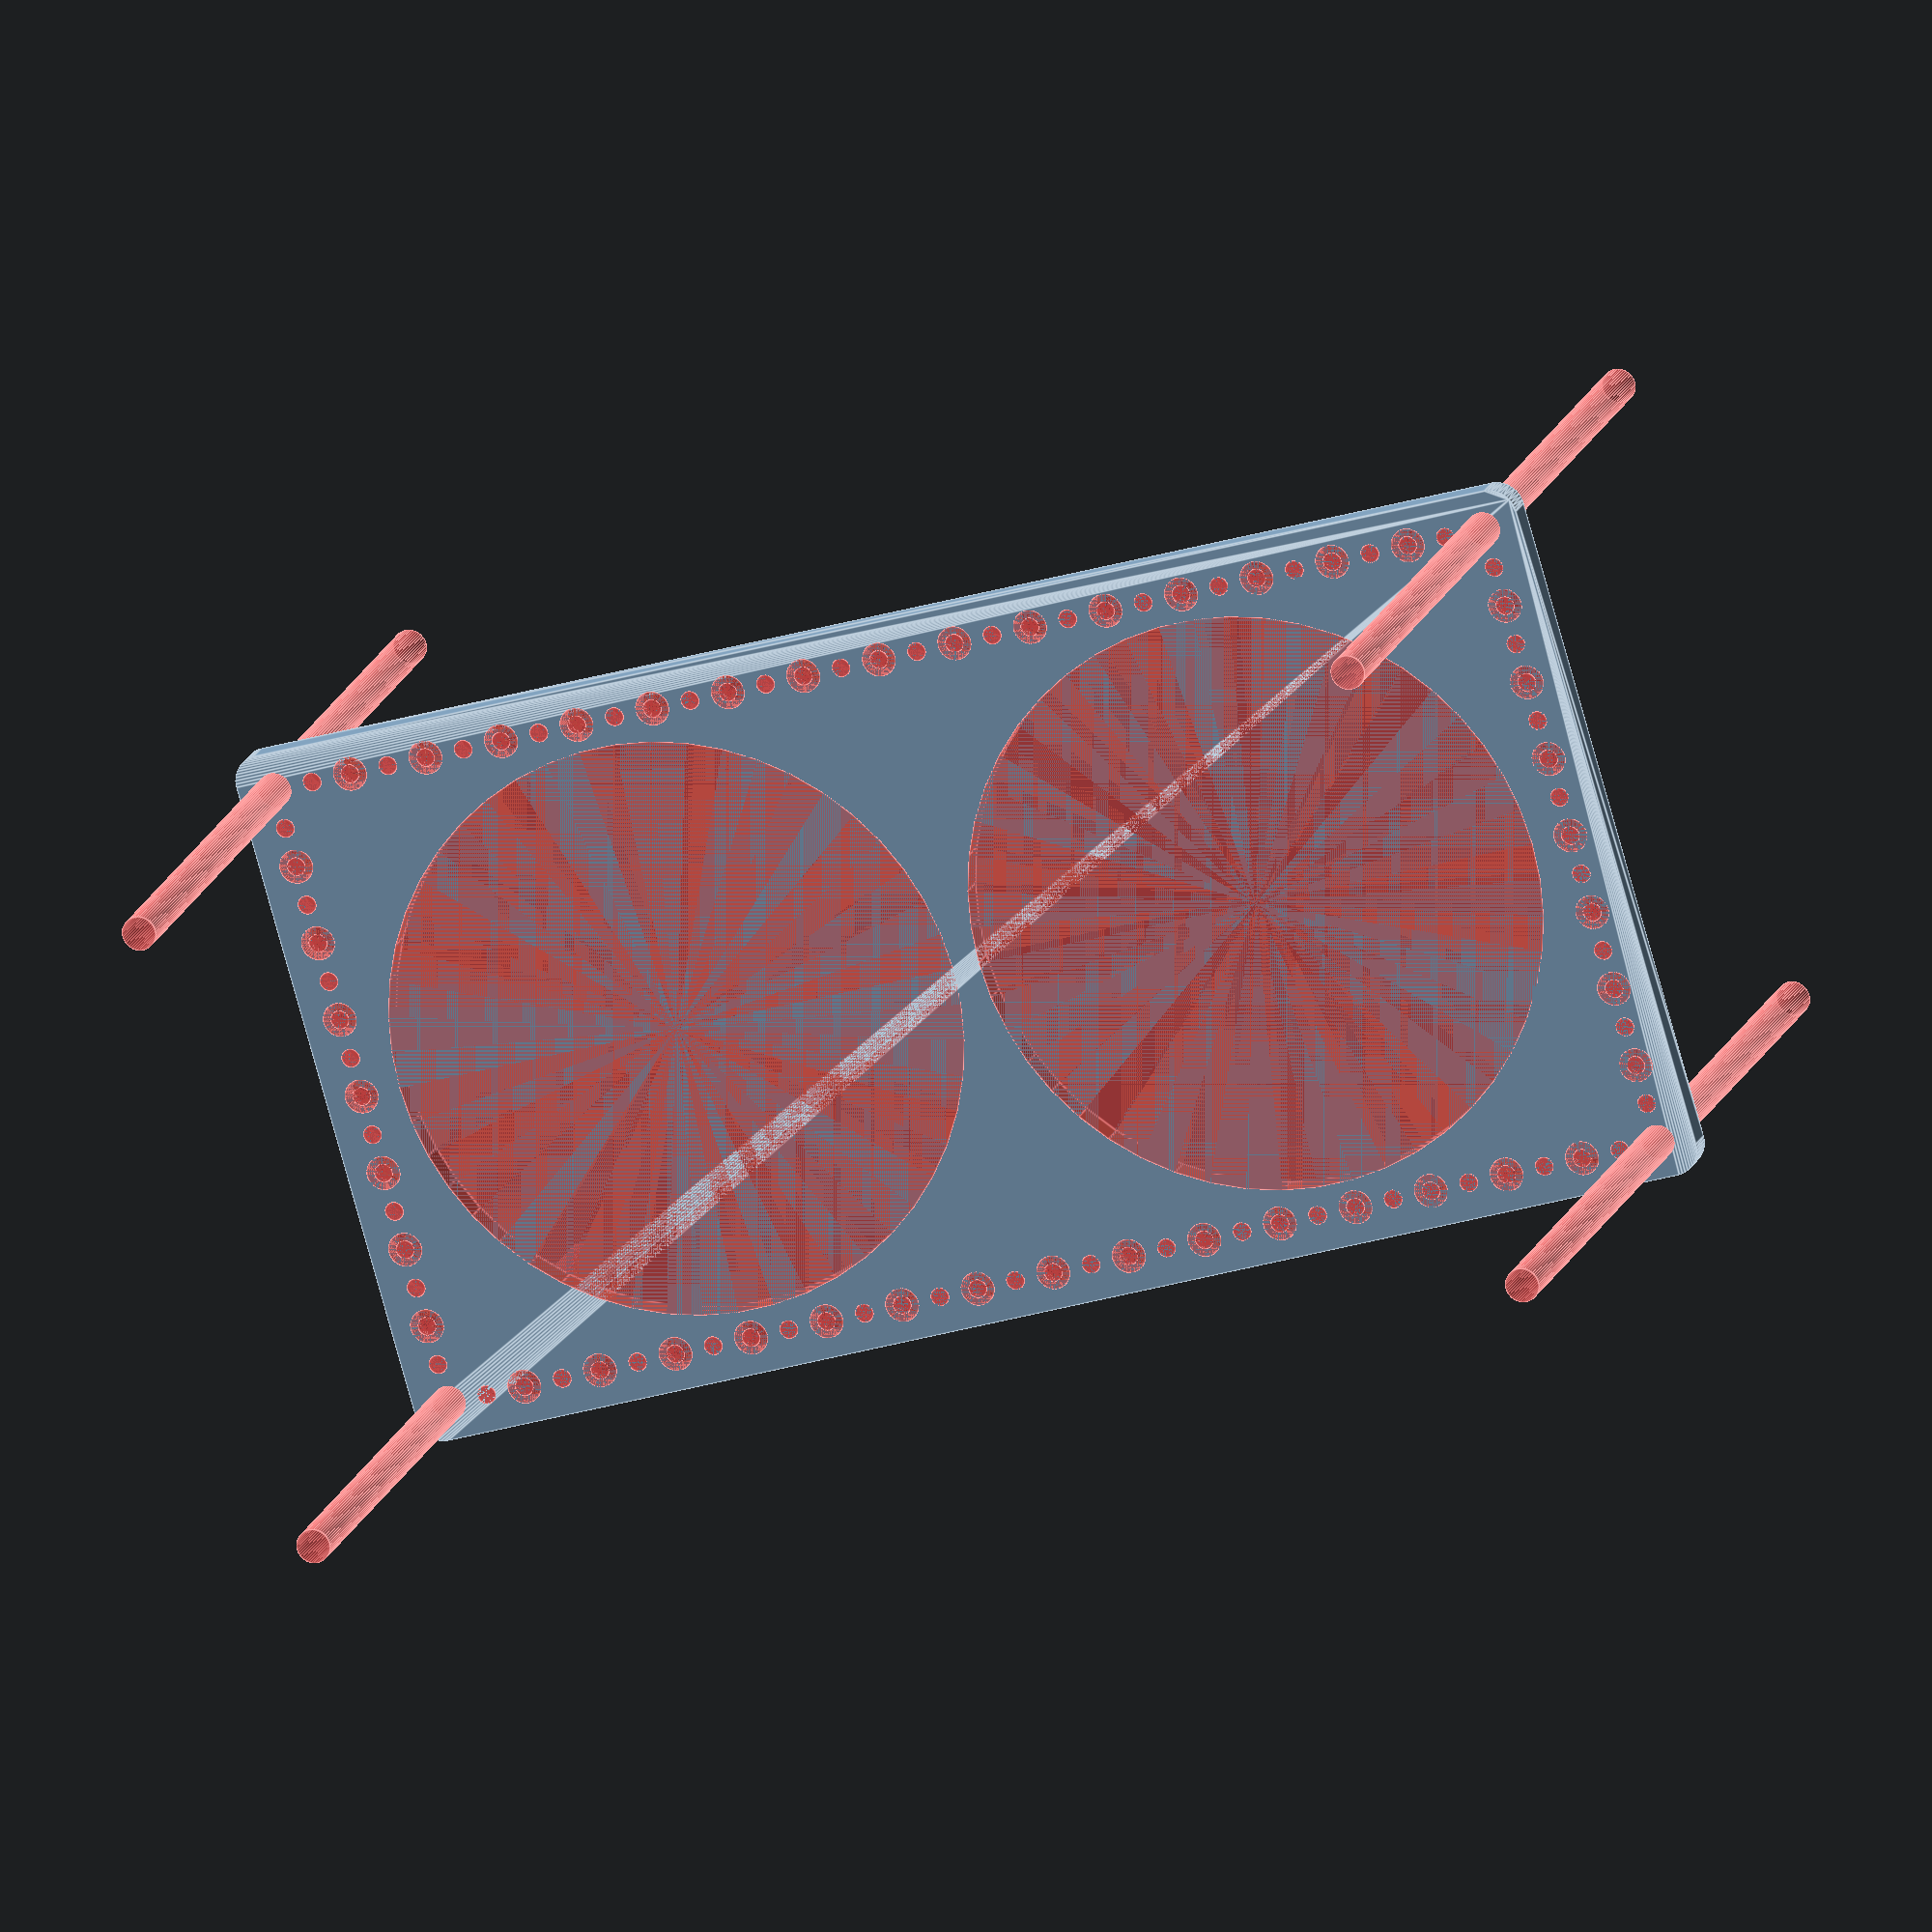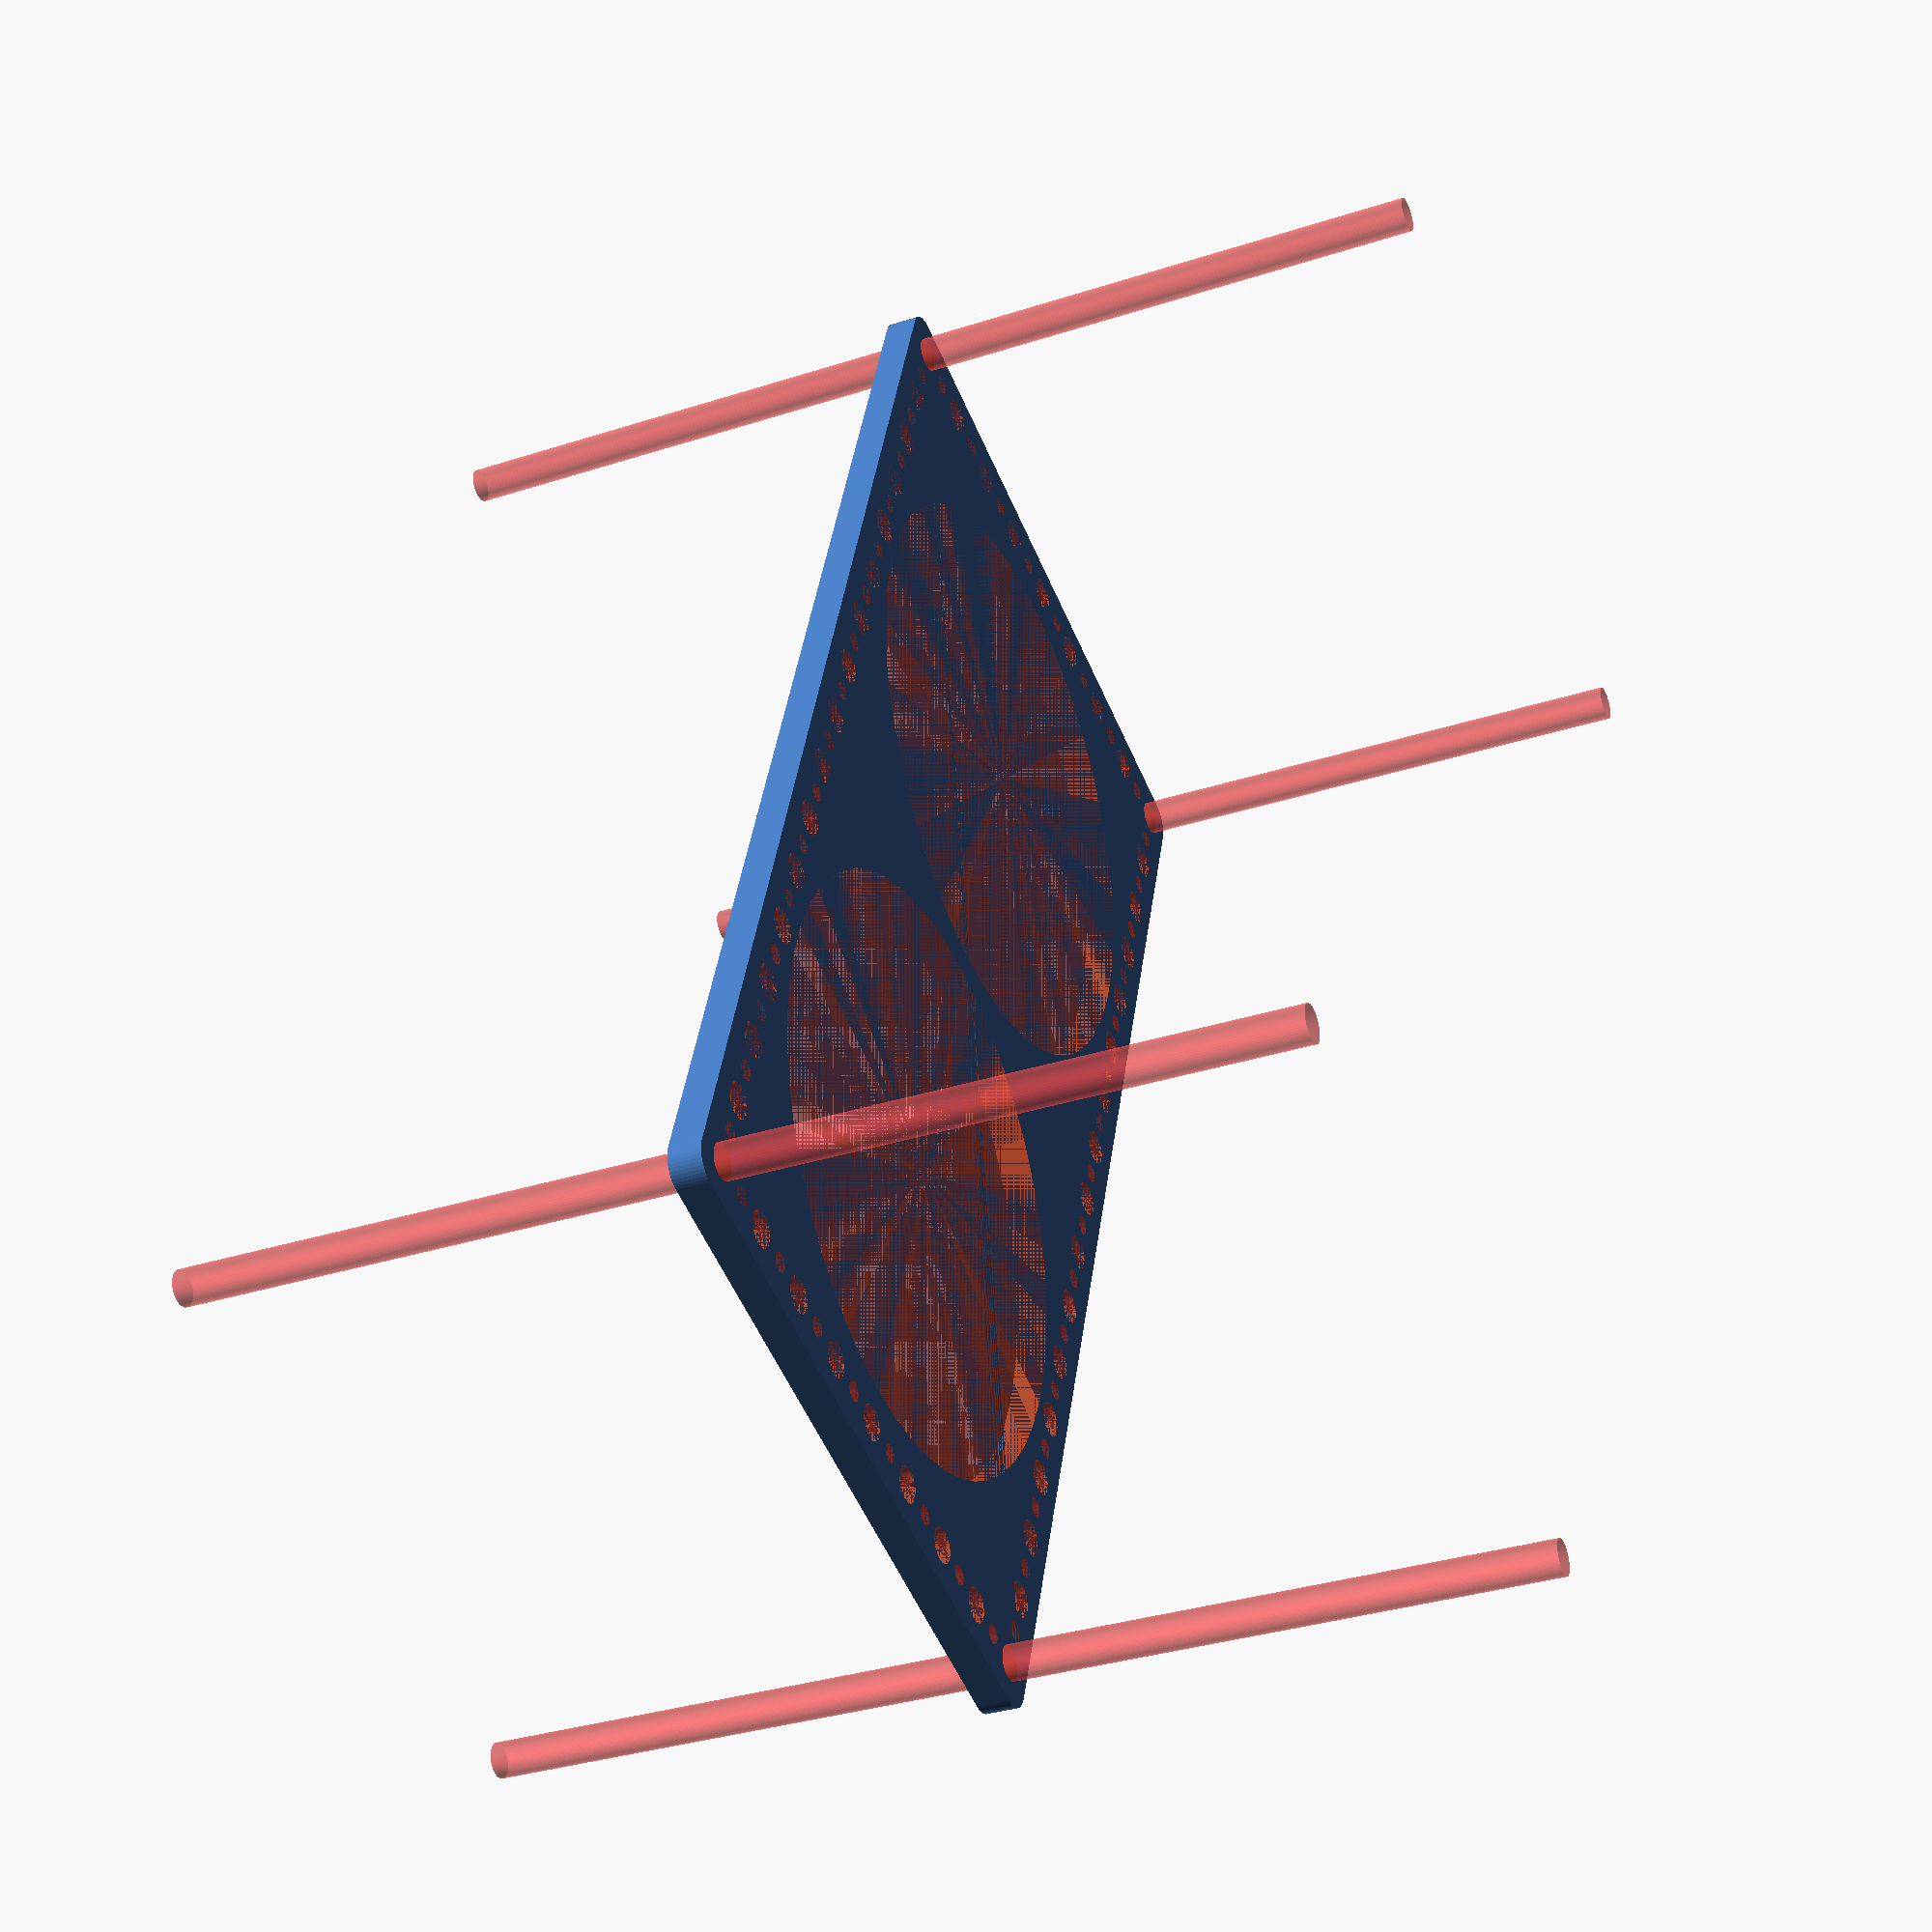
<openscad>
$fn = 50;


difference() {
	union() {
		hull() {
			translate(v = [-122.0000000000, 62.0000000000, 0]) {
				cylinder(h = 6, r = 5);
			}
			translate(v = [122.0000000000, 62.0000000000, 0]) {
				cylinder(h = 6, r = 5);
			}
			translate(v = [-122.0000000000, -62.0000000000, 0]) {
				cylinder(h = 6, r = 5);
			}
			translate(v = [122.0000000000, -62.0000000000, 0]) {
				cylinder(h = 6, r = 5);
			}
		}
	}
	union() {
		#translate(v = [-120.0000000000, -60.0000000000, 0]) {
			cylinder(h = 6, r = 3.2500000000);
		}
		#translate(v = [-120.0000000000, -45.0000000000, 0]) {
			cylinder(h = 6, r = 3.2500000000);
		}
		#translate(v = [-120.0000000000, -30.0000000000, 0]) {
			cylinder(h = 6, r = 3.2500000000);
		}
		#translate(v = [-120.0000000000, -15.0000000000, 0]) {
			cylinder(h = 6, r = 3.2500000000);
		}
		#translate(v = [-120.0000000000, 0.0000000000, 0]) {
			cylinder(h = 6, r = 3.2500000000);
		}
		#translate(v = [-120.0000000000, 15.0000000000, 0]) {
			cylinder(h = 6, r = 3.2500000000);
		}
		#translate(v = [-120.0000000000, 30.0000000000, 0]) {
			cylinder(h = 6, r = 3.2500000000);
		}
		#translate(v = [-120.0000000000, 45.0000000000, 0]) {
			cylinder(h = 6, r = 3.2500000000);
		}
		#translate(v = [-120.0000000000, 60.0000000000, 0]) {
			cylinder(h = 6, r = 3.2500000000);
		}
		#translate(v = [120.0000000000, -60.0000000000, 0]) {
			cylinder(h = 6, r = 3.2500000000);
		}
		#translate(v = [120.0000000000, -45.0000000000, 0]) {
			cylinder(h = 6, r = 3.2500000000);
		}
		#translate(v = [120.0000000000, -30.0000000000, 0]) {
			cylinder(h = 6, r = 3.2500000000);
		}
		#translate(v = [120.0000000000, -15.0000000000, 0]) {
			cylinder(h = 6, r = 3.2500000000);
		}
		#translate(v = [120.0000000000, 0.0000000000, 0]) {
			cylinder(h = 6, r = 3.2500000000);
		}
		#translate(v = [120.0000000000, 15.0000000000, 0]) {
			cylinder(h = 6, r = 3.2500000000);
		}
		#translate(v = [120.0000000000, 30.0000000000, 0]) {
			cylinder(h = 6, r = 3.2500000000);
		}
		#translate(v = [120.0000000000, 45.0000000000, 0]) {
			cylinder(h = 6, r = 3.2500000000);
		}
		#translate(v = [120.0000000000, 60.0000000000, 0]) {
			cylinder(h = 6, r = 3.2500000000);
		}
		#translate(v = [-120.0000000000, 60.0000000000, 0]) {
			cylinder(h = 6, r = 3.2500000000);
		}
		#translate(v = [-105.0000000000, 60.0000000000, 0]) {
			cylinder(h = 6, r = 3.2500000000);
		}
		#translate(v = [-90.0000000000, 60.0000000000, 0]) {
			cylinder(h = 6, r = 3.2500000000);
		}
		#translate(v = [-75.0000000000, 60.0000000000, 0]) {
			cylinder(h = 6, r = 3.2500000000);
		}
		#translate(v = [-60.0000000000, 60.0000000000, 0]) {
			cylinder(h = 6, r = 3.2500000000);
		}
		#translate(v = [-45.0000000000, 60.0000000000, 0]) {
			cylinder(h = 6, r = 3.2500000000);
		}
		#translate(v = [-30.0000000000, 60.0000000000, 0]) {
			cylinder(h = 6, r = 3.2500000000);
		}
		#translate(v = [-15.0000000000, 60.0000000000, 0]) {
			cylinder(h = 6, r = 3.2500000000);
		}
		#translate(v = [0.0000000000, 60.0000000000, 0]) {
			cylinder(h = 6, r = 3.2500000000);
		}
		#translate(v = [15.0000000000, 60.0000000000, 0]) {
			cylinder(h = 6, r = 3.2500000000);
		}
		#translate(v = [30.0000000000, 60.0000000000, 0]) {
			cylinder(h = 6, r = 3.2500000000);
		}
		#translate(v = [45.0000000000, 60.0000000000, 0]) {
			cylinder(h = 6, r = 3.2500000000);
		}
		#translate(v = [60.0000000000, 60.0000000000, 0]) {
			cylinder(h = 6, r = 3.2500000000);
		}
		#translate(v = [75.0000000000, 60.0000000000, 0]) {
			cylinder(h = 6, r = 3.2500000000);
		}
		#translate(v = [90.0000000000, 60.0000000000, 0]) {
			cylinder(h = 6, r = 3.2500000000);
		}
		#translate(v = [105.0000000000, 60.0000000000, 0]) {
			cylinder(h = 6, r = 3.2500000000);
		}
		#translate(v = [120.0000000000, 60.0000000000, 0]) {
			cylinder(h = 6, r = 3.2500000000);
		}
		#translate(v = [-120.0000000000, -60.0000000000, 0]) {
			cylinder(h = 6, r = 3.2500000000);
		}
		#translate(v = [-105.0000000000, -60.0000000000, 0]) {
			cylinder(h = 6, r = 3.2500000000);
		}
		#translate(v = [-90.0000000000, -60.0000000000, 0]) {
			cylinder(h = 6, r = 3.2500000000);
		}
		#translate(v = [-75.0000000000, -60.0000000000, 0]) {
			cylinder(h = 6, r = 3.2500000000);
		}
		#translate(v = [-60.0000000000, -60.0000000000, 0]) {
			cylinder(h = 6, r = 3.2500000000);
		}
		#translate(v = [-45.0000000000, -60.0000000000, 0]) {
			cylinder(h = 6, r = 3.2500000000);
		}
		#translate(v = [-30.0000000000, -60.0000000000, 0]) {
			cylinder(h = 6, r = 3.2500000000);
		}
		#translate(v = [-15.0000000000, -60.0000000000, 0]) {
			cylinder(h = 6, r = 3.2500000000);
		}
		#translate(v = [0.0000000000, -60.0000000000, 0]) {
			cylinder(h = 6, r = 3.2500000000);
		}
		#translate(v = [15.0000000000, -60.0000000000, 0]) {
			cylinder(h = 6, r = 3.2500000000);
		}
		#translate(v = [30.0000000000, -60.0000000000, 0]) {
			cylinder(h = 6, r = 3.2500000000);
		}
		#translate(v = [45.0000000000, -60.0000000000, 0]) {
			cylinder(h = 6, r = 3.2500000000);
		}
		#translate(v = [60.0000000000, -60.0000000000, 0]) {
			cylinder(h = 6, r = 3.2500000000);
		}
		#translate(v = [75.0000000000, -60.0000000000, 0]) {
			cylinder(h = 6, r = 3.2500000000);
		}
		#translate(v = [90.0000000000, -60.0000000000, 0]) {
			cylinder(h = 6, r = 3.2500000000);
		}
		#translate(v = [105.0000000000, -60.0000000000, 0]) {
			cylinder(h = 6, r = 3.2500000000);
		}
		#translate(v = [120.0000000000, -60.0000000000, 0]) {
			cylinder(h = 6, r = 3.2500000000);
		}
		#translate(v = [-120.0000000000, -60.0000000000, -100.0000000000]) {
			cylinder(h = 200, r = 3.2500000000);
		}
		#translate(v = [-120.0000000000, 60.0000000000, -100.0000000000]) {
			cylinder(h = 200, r = 3.2500000000);
		}
		#translate(v = [120.0000000000, -60.0000000000, -100.0000000000]) {
			cylinder(h = 200, r = 3.2500000000);
		}
		#translate(v = [120.0000000000, 60.0000000000, -100.0000000000]) {
			cylinder(h = 200, r = 3.2500000000);
		}
		#translate(v = [-120.0000000000, -60.0000000000, 0]) {
			cylinder(h = 6, r = 1.8000000000);
		}
		#translate(v = [-120.0000000000, -52.5000000000, 0]) {
			cylinder(h = 6, r = 1.8000000000);
		}
		#translate(v = [-120.0000000000, -45.0000000000, 0]) {
			cylinder(h = 6, r = 1.8000000000);
		}
		#translate(v = [-120.0000000000, -37.5000000000, 0]) {
			cylinder(h = 6, r = 1.8000000000);
		}
		#translate(v = [-120.0000000000, -30.0000000000, 0]) {
			cylinder(h = 6, r = 1.8000000000);
		}
		#translate(v = [-120.0000000000, -22.5000000000, 0]) {
			cylinder(h = 6, r = 1.8000000000);
		}
		#translate(v = [-120.0000000000, -15.0000000000, 0]) {
			cylinder(h = 6, r = 1.8000000000);
		}
		#translate(v = [-120.0000000000, -7.5000000000, 0]) {
			cylinder(h = 6, r = 1.8000000000);
		}
		#translate(v = [-120.0000000000, 0.0000000000, 0]) {
			cylinder(h = 6, r = 1.8000000000);
		}
		#translate(v = [-120.0000000000, 7.5000000000, 0]) {
			cylinder(h = 6, r = 1.8000000000);
		}
		#translate(v = [-120.0000000000, 15.0000000000, 0]) {
			cylinder(h = 6, r = 1.8000000000);
		}
		#translate(v = [-120.0000000000, 22.5000000000, 0]) {
			cylinder(h = 6, r = 1.8000000000);
		}
		#translate(v = [-120.0000000000, 30.0000000000, 0]) {
			cylinder(h = 6, r = 1.8000000000);
		}
		#translate(v = [-120.0000000000, 37.5000000000, 0]) {
			cylinder(h = 6, r = 1.8000000000);
		}
		#translate(v = [-120.0000000000, 45.0000000000, 0]) {
			cylinder(h = 6, r = 1.8000000000);
		}
		#translate(v = [-120.0000000000, 52.5000000000, 0]) {
			cylinder(h = 6, r = 1.8000000000);
		}
		#translate(v = [-120.0000000000, 60.0000000000, 0]) {
			cylinder(h = 6, r = 1.8000000000);
		}
		#translate(v = [120.0000000000, -60.0000000000, 0]) {
			cylinder(h = 6, r = 1.8000000000);
		}
		#translate(v = [120.0000000000, -52.5000000000, 0]) {
			cylinder(h = 6, r = 1.8000000000);
		}
		#translate(v = [120.0000000000, -45.0000000000, 0]) {
			cylinder(h = 6, r = 1.8000000000);
		}
		#translate(v = [120.0000000000, -37.5000000000, 0]) {
			cylinder(h = 6, r = 1.8000000000);
		}
		#translate(v = [120.0000000000, -30.0000000000, 0]) {
			cylinder(h = 6, r = 1.8000000000);
		}
		#translate(v = [120.0000000000, -22.5000000000, 0]) {
			cylinder(h = 6, r = 1.8000000000);
		}
		#translate(v = [120.0000000000, -15.0000000000, 0]) {
			cylinder(h = 6, r = 1.8000000000);
		}
		#translate(v = [120.0000000000, -7.5000000000, 0]) {
			cylinder(h = 6, r = 1.8000000000);
		}
		#translate(v = [120.0000000000, 0.0000000000, 0]) {
			cylinder(h = 6, r = 1.8000000000);
		}
		#translate(v = [120.0000000000, 7.5000000000, 0]) {
			cylinder(h = 6, r = 1.8000000000);
		}
		#translate(v = [120.0000000000, 15.0000000000, 0]) {
			cylinder(h = 6, r = 1.8000000000);
		}
		#translate(v = [120.0000000000, 22.5000000000, 0]) {
			cylinder(h = 6, r = 1.8000000000);
		}
		#translate(v = [120.0000000000, 30.0000000000, 0]) {
			cylinder(h = 6, r = 1.8000000000);
		}
		#translate(v = [120.0000000000, 37.5000000000, 0]) {
			cylinder(h = 6, r = 1.8000000000);
		}
		#translate(v = [120.0000000000, 45.0000000000, 0]) {
			cylinder(h = 6, r = 1.8000000000);
		}
		#translate(v = [120.0000000000, 52.5000000000, 0]) {
			cylinder(h = 6, r = 1.8000000000);
		}
		#translate(v = [120.0000000000, 60.0000000000, 0]) {
			cylinder(h = 6, r = 1.8000000000);
		}
		#translate(v = [-120.0000000000, 60.0000000000, 0]) {
			cylinder(h = 6, r = 1.8000000000);
		}
		#translate(v = [-112.5000000000, 60.0000000000, 0]) {
			cylinder(h = 6, r = 1.8000000000);
		}
		#translate(v = [-105.0000000000, 60.0000000000, 0]) {
			cylinder(h = 6, r = 1.8000000000);
		}
		#translate(v = [-97.5000000000, 60.0000000000, 0]) {
			cylinder(h = 6, r = 1.8000000000);
		}
		#translate(v = [-90.0000000000, 60.0000000000, 0]) {
			cylinder(h = 6, r = 1.8000000000);
		}
		#translate(v = [-82.5000000000, 60.0000000000, 0]) {
			cylinder(h = 6, r = 1.8000000000);
		}
		#translate(v = [-75.0000000000, 60.0000000000, 0]) {
			cylinder(h = 6, r = 1.8000000000);
		}
		#translate(v = [-67.5000000000, 60.0000000000, 0]) {
			cylinder(h = 6, r = 1.8000000000);
		}
		#translate(v = [-60.0000000000, 60.0000000000, 0]) {
			cylinder(h = 6, r = 1.8000000000);
		}
		#translate(v = [-52.5000000000, 60.0000000000, 0]) {
			cylinder(h = 6, r = 1.8000000000);
		}
		#translate(v = [-45.0000000000, 60.0000000000, 0]) {
			cylinder(h = 6, r = 1.8000000000);
		}
		#translate(v = [-37.5000000000, 60.0000000000, 0]) {
			cylinder(h = 6, r = 1.8000000000);
		}
		#translate(v = [-30.0000000000, 60.0000000000, 0]) {
			cylinder(h = 6, r = 1.8000000000);
		}
		#translate(v = [-22.5000000000, 60.0000000000, 0]) {
			cylinder(h = 6, r = 1.8000000000);
		}
		#translate(v = [-15.0000000000, 60.0000000000, 0]) {
			cylinder(h = 6, r = 1.8000000000);
		}
		#translate(v = [-7.5000000000, 60.0000000000, 0]) {
			cylinder(h = 6, r = 1.8000000000);
		}
		#translate(v = [0.0000000000, 60.0000000000, 0]) {
			cylinder(h = 6, r = 1.8000000000);
		}
		#translate(v = [7.5000000000, 60.0000000000, 0]) {
			cylinder(h = 6, r = 1.8000000000);
		}
		#translate(v = [15.0000000000, 60.0000000000, 0]) {
			cylinder(h = 6, r = 1.8000000000);
		}
		#translate(v = [22.5000000000, 60.0000000000, 0]) {
			cylinder(h = 6, r = 1.8000000000);
		}
		#translate(v = [30.0000000000, 60.0000000000, 0]) {
			cylinder(h = 6, r = 1.8000000000);
		}
		#translate(v = [37.5000000000, 60.0000000000, 0]) {
			cylinder(h = 6, r = 1.8000000000);
		}
		#translate(v = [45.0000000000, 60.0000000000, 0]) {
			cylinder(h = 6, r = 1.8000000000);
		}
		#translate(v = [52.5000000000, 60.0000000000, 0]) {
			cylinder(h = 6, r = 1.8000000000);
		}
		#translate(v = [60.0000000000, 60.0000000000, 0]) {
			cylinder(h = 6, r = 1.8000000000);
		}
		#translate(v = [67.5000000000, 60.0000000000, 0]) {
			cylinder(h = 6, r = 1.8000000000);
		}
		#translate(v = [75.0000000000, 60.0000000000, 0]) {
			cylinder(h = 6, r = 1.8000000000);
		}
		#translate(v = [82.5000000000, 60.0000000000, 0]) {
			cylinder(h = 6, r = 1.8000000000);
		}
		#translate(v = [90.0000000000, 60.0000000000, 0]) {
			cylinder(h = 6, r = 1.8000000000);
		}
		#translate(v = [97.5000000000, 60.0000000000, 0]) {
			cylinder(h = 6, r = 1.8000000000);
		}
		#translate(v = [105.0000000000, 60.0000000000, 0]) {
			cylinder(h = 6, r = 1.8000000000);
		}
		#translate(v = [112.5000000000, 60.0000000000, 0]) {
			cylinder(h = 6, r = 1.8000000000);
		}
		#translate(v = [120.0000000000, 60.0000000000, 0]) {
			cylinder(h = 6, r = 1.8000000000);
		}
		#translate(v = [-120.0000000000, -60.0000000000, 0]) {
			cylinder(h = 6, r = 1.8000000000);
		}
		#translate(v = [-112.5000000000, -60.0000000000, 0]) {
			cylinder(h = 6, r = 1.8000000000);
		}
		#translate(v = [-105.0000000000, -60.0000000000, 0]) {
			cylinder(h = 6, r = 1.8000000000);
		}
		#translate(v = [-97.5000000000, -60.0000000000, 0]) {
			cylinder(h = 6, r = 1.8000000000);
		}
		#translate(v = [-90.0000000000, -60.0000000000, 0]) {
			cylinder(h = 6, r = 1.8000000000);
		}
		#translate(v = [-82.5000000000, -60.0000000000, 0]) {
			cylinder(h = 6, r = 1.8000000000);
		}
		#translate(v = [-75.0000000000, -60.0000000000, 0]) {
			cylinder(h = 6, r = 1.8000000000);
		}
		#translate(v = [-67.5000000000, -60.0000000000, 0]) {
			cylinder(h = 6, r = 1.8000000000);
		}
		#translate(v = [-60.0000000000, -60.0000000000, 0]) {
			cylinder(h = 6, r = 1.8000000000);
		}
		#translate(v = [-52.5000000000, -60.0000000000, 0]) {
			cylinder(h = 6, r = 1.8000000000);
		}
		#translate(v = [-45.0000000000, -60.0000000000, 0]) {
			cylinder(h = 6, r = 1.8000000000);
		}
		#translate(v = [-37.5000000000, -60.0000000000, 0]) {
			cylinder(h = 6, r = 1.8000000000);
		}
		#translate(v = [-30.0000000000, -60.0000000000, 0]) {
			cylinder(h = 6, r = 1.8000000000);
		}
		#translate(v = [-22.5000000000, -60.0000000000, 0]) {
			cylinder(h = 6, r = 1.8000000000);
		}
		#translate(v = [-15.0000000000, -60.0000000000, 0]) {
			cylinder(h = 6, r = 1.8000000000);
		}
		#translate(v = [-7.5000000000, -60.0000000000, 0]) {
			cylinder(h = 6, r = 1.8000000000);
		}
		#translate(v = [0.0000000000, -60.0000000000, 0]) {
			cylinder(h = 6, r = 1.8000000000);
		}
		#translate(v = [7.5000000000, -60.0000000000, 0]) {
			cylinder(h = 6, r = 1.8000000000);
		}
		#translate(v = [15.0000000000, -60.0000000000, 0]) {
			cylinder(h = 6, r = 1.8000000000);
		}
		#translate(v = [22.5000000000, -60.0000000000, 0]) {
			cylinder(h = 6, r = 1.8000000000);
		}
		#translate(v = [30.0000000000, -60.0000000000, 0]) {
			cylinder(h = 6, r = 1.8000000000);
		}
		#translate(v = [37.5000000000, -60.0000000000, 0]) {
			cylinder(h = 6, r = 1.8000000000);
		}
		#translate(v = [45.0000000000, -60.0000000000, 0]) {
			cylinder(h = 6, r = 1.8000000000);
		}
		#translate(v = [52.5000000000, -60.0000000000, 0]) {
			cylinder(h = 6, r = 1.8000000000);
		}
		#translate(v = [60.0000000000, -60.0000000000, 0]) {
			cylinder(h = 6, r = 1.8000000000);
		}
		#translate(v = [67.5000000000, -60.0000000000, 0]) {
			cylinder(h = 6, r = 1.8000000000);
		}
		#translate(v = [75.0000000000, -60.0000000000, 0]) {
			cylinder(h = 6, r = 1.8000000000);
		}
		#translate(v = [82.5000000000, -60.0000000000, 0]) {
			cylinder(h = 6, r = 1.8000000000);
		}
		#translate(v = [90.0000000000, -60.0000000000, 0]) {
			cylinder(h = 6, r = 1.8000000000);
		}
		#translate(v = [97.5000000000, -60.0000000000, 0]) {
			cylinder(h = 6, r = 1.8000000000);
		}
		#translate(v = [105.0000000000, -60.0000000000, 0]) {
			cylinder(h = 6, r = 1.8000000000);
		}
		#translate(v = [112.5000000000, -60.0000000000, 0]) {
			cylinder(h = 6, r = 1.8000000000);
		}
		#translate(v = [120.0000000000, -60.0000000000, 0]) {
			cylinder(h = 6, r = 1.8000000000);
		}
		#translate(v = [-120.0000000000, -60.0000000000, 0]) {
			cylinder(h = 6, r = 1.8000000000);
		}
		#translate(v = [-120.0000000000, -52.5000000000, 0]) {
			cylinder(h = 6, r = 1.8000000000);
		}
		#translate(v = [-120.0000000000, -45.0000000000, 0]) {
			cylinder(h = 6, r = 1.8000000000);
		}
		#translate(v = [-120.0000000000, -37.5000000000, 0]) {
			cylinder(h = 6, r = 1.8000000000);
		}
		#translate(v = [-120.0000000000, -30.0000000000, 0]) {
			cylinder(h = 6, r = 1.8000000000);
		}
		#translate(v = [-120.0000000000, -22.5000000000, 0]) {
			cylinder(h = 6, r = 1.8000000000);
		}
		#translate(v = [-120.0000000000, -15.0000000000, 0]) {
			cylinder(h = 6, r = 1.8000000000);
		}
		#translate(v = [-120.0000000000, -7.5000000000, 0]) {
			cylinder(h = 6, r = 1.8000000000);
		}
		#translate(v = [-120.0000000000, 0.0000000000, 0]) {
			cylinder(h = 6, r = 1.8000000000);
		}
		#translate(v = [-120.0000000000, 7.5000000000, 0]) {
			cylinder(h = 6, r = 1.8000000000);
		}
		#translate(v = [-120.0000000000, 15.0000000000, 0]) {
			cylinder(h = 6, r = 1.8000000000);
		}
		#translate(v = [-120.0000000000, 22.5000000000, 0]) {
			cylinder(h = 6, r = 1.8000000000);
		}
		#translate(v = [-120.0000000000, 30.0000000000, 0]) {
			cylinder(h = 6, r = 1.8000000000);
		}
		#translate(v = [-120.0000000000, 37.5000000000, 0]) {
			cylinder(h = 6, r = 1.8000000000);
		}
		#translate(v = [-120.0000000000, 45.0000000000, 0]) {
			cylinder(h = 6, r = 1.8000000000);
		}
		#translate(v = [-120.0000000000, 52.5000000000, 0]) {
			cylinder(h = 6, r = 1.8000000000);
		}
		#translate(v = [-120.0000000000, 60.0000000000, 0]) {
			cylinder(h = 6, r = 1.8000000000);
		}
		#translate(v = [120.0000000000, -60.0000000000, 0]) {
			cylinder(h = 6, r = 1.8000000000);
		}
		#translate(v = [120.0000000000, -52.5000000000, 0]) {
			cylinder(h = 6, r = 1.8000000000);
		}
		#translate(v = [120.0000000000, -45.0000000000, 0]) {
			cylinder(h = 6, r = 1.8000000000);
		}
		#translate(v = [120.0000000000, -37.5000000000, 0]) {
			cylinder(h = 6, r = 1.8000000000);
		}
		#translate(v = [120.0000000000, -30.0000000000, 0]) {
			cylinder(h = 6, r = 1.8000000000);
		}
		#translate(v = [120.0000000000, -22.5000000000, 0]) {
			cylinder(h = 6, r = 1.8000000000);
		}
		#translate(v = [120.0000000000, -15.0000000000, 0]) {
			cylinder(h = 6, r = 1.8000000000);
		}
		#translate(v = [120.0000000000, -7.5000000000, 0]) {
			cylinder(h = 6, r = 1.8000000000);
		}
		#translate(v = [120.0000000000, 0.0000000000, 0]) {
			cylinder(h = 6, r = 1.8000000000);
		}
		#translate(v = [120.0000000000, 7.5000000000, 0]) {
			cylinder(h = 6, r = 1.8000000000);
		}
		#translate(v = [120.0000000000, 15.0000000000, 0]) {
			cylinder(h = 6, r = 1.8000000000);
		}
		#translate(v = [120.0000000000, 22.5000000000, 0]) {
			cylinder(h = 6, r = 1.8000000000);
		}
		#translate(v = [120.0000000000, 30.0000000000, 0]) {
			cylinder(h = 6, r = 1.8000000000);
		}
		#translate(v = [120.0000000000, 37.5000000000, 0]) {
			cylinder(h = 6, r = 1.8000000000);
		}
		#translate(v = [120.0000000000, 45.0000000000, 0]) {
			cylinder(h = 6, r = 1.8000000000);
		}
		#translate(v = [120.0000000000, 52.5000000000, 0]) {
			cylinder(h = 6, r = 1.8000000000);
		}
		#translate(v = [120.0000000000, 60.0000000000, 0]) {
			cylinder(h = 6, r = 1.8000000000);
		}
		#translate(v = [-120.0000000000, 60.0000000000, 0]) {
			cylinder(h = 6, r = 1.8000000000);
		}
		#translate(v = [-112.5000000000, 60.0000000000, 0]) {
			cylinder(h = 6, r = 1.8000000000);
		}
		#translate(v = [-105.0000000000, 60.0000000000, 0]) {
			cylinder(h = 6, r = 1.8000000000);
		}
		#translate(v = [-97.5000000000, 60.0000000000, 0]) {
			cylinder(h = 6, r = 1.8000000000);
		}
		#translate(v = [-90.0000000000, 60.0000000000, 0]) {
			cylinder(h = 6, r = 1.8000000000);
		}
		#translate(v = [-82.5000000000, 60.0000000000, 0]) {
			cylinder(h = 6, r = 1.8000000000);
		}
		#translate(v = [-75.0000000000, 60.0000000000, 0]) {
			cylinder(h = 6, r = 1.8000000000);
		}
		#translate(v = [-67.5000000000, 60.0000000000, 0]) {
			cylinder(h = 6, r = 1.8000000000);
		}
		#translate(v = [-60.0000000000, 60.0000000000, 0]) {
			cylinder(h = 6, r = 1.8000000000);
		}
		#translate(v = [-52.5000000000, 60.0000000000, 0]) {
			cylinder(h = 6, r = 1.8000000000);
		}
		#translate(v = [-45.0000000000, 60.0000000000, 0]) {
			cylinder(h = 6, r = 1.8000000000);
		}
		#translate(v = [-37.5000000000, 60.0000000000, 0]) {
			cylinder(h = 6, r = 1.8000000000);
		}
		#translate(v = [-30.0000000000, 60.0000000000, 0]) {
			cylinder(h = 6, r = 1.8000000000);
		}
		#translate(v = [-22.5000000000, 60.0000000000, 0]) {
			cylinder(h = 6, r = 1.8000000000);
		}
		#translate(v = [-15.0000000000, 60.0000000000, 0]) {
			cylinder(h = 6, r = 1.8000000000);
		}
		#translate(v = [-7.5000000000, 60.0000000000, 0]) {
			cylinder(h = 6, r = 1.8000000000);
		}
		#translate(v = [0.0000000000, 60.0000000000, 0]) {
			cylinder(h = 6, r = 1.8000000000);
		}
		#translate(v = [7.5000000000, 60.0000000000, 0]) {
			cylinder(h = 6, r = 1.8000000000);
		}
		#translate(v = [15.0000000000, 60.0000000000, 0]) {
			cylinder(h = 6, r = 1.8000000000);
		}
		#translate(v = [22.5000000000, 60.0000000000, 0]) {
			cylinder(h = 6, r = 1.8000000000);
		}
		#translate(v = [30.0000000000, 60.0000000000, 0]) {
			cylinder(h = 6, r = 1.8000000000);
		}
		#translate(v = [37.5000000000, 60.0000000000, 0]) {
			cylinder(h = 6, r = 1.8000000000);
		}
		#translate(v = [45.0000000000, 60.0000000000, 0]) {
			cylinder(h = 6, r = 1.8000000000);
		}
		#translate(v = [52.5000000000, 60.0000000000, 0]) {
			cylinder(h = 6, r = 1.8000000000);
		}
		#translate(v = [60.0000000000, 60.0000000000, 0]) {
			cylinder(h = 6, r = 1.8000000000);
		}
		#translate(v = [67.5000000000, 60.0000000000, 0]) {
			cylinder(h = 6, r = 1.8000000000);
		}
		#translate(v = [75.0000000000, 60.0000000000, 0]) {
			cylinder(h = 6, r = 1.8000000000);
		}
		#translate(v = [82.5000000000, 60.0000000000, 0]) {
			cylinder(h = 6, r = 1.8000000000);
		}
		#translate(v = [90.0000000000, 60.0000000000, 0]) {
			cylinder(h = 6, r = 1.8000000000);
		}
		#translate(v = [97.5000000000, 60.0000000000, 0]) {
			cylinder(h = 6, r = 1.8000000000);
		}
		#translate(v = [105.0000000000, 60.0000000000, 0]) {
			cylinder(h = 6, r = 1.8000000000);
		}
		#translate(v = [112.5000000000, 60.0000000000, 0]) {
			cylinder(h = 6, r = 1.8000000000);
		}
		#translate(v = [120.0000000000, 60.0000000000, 0]) {
			cylinder(h = 6, r = 1.8000000000);
		}
		#translate(v = [-120.0000000000, -60.0000000000, 0]) {
			cylinder(h = 6, r = 1.8000000000);
		}
		#translate(v = [-112.5000000000, -60.0000000000, 0]) {
			cylinder(h = 6, r = 1.8000000000);
		}
		#translate(v = [-105.0000000000, -60.0000000000, 0]) {
			cylinder(h = 6, r = 1.8000000000);
		}
		#translate(v = [-97.5000000000, -60.0000000000, 0]) {
			cylinder(h = 6, r = 1.8000000000);
		}
		#translate(v = [-90.0000000000, -60.0000000000, 0]) {
			cylinder(h = 6, r = 1.8000000000);
		}
		#translate(v = [-82.5000000000, -60.0000000000, 0]) {
			cylinder(h = 6, r = 1.8000000000);
		}
		#translate(v = [-75.0000000000, -60.0000000000, 0]) {
			cylinder(h = 6, r = 1.8000000000);
		}
		#translate(v = [-67.5000000000, -60.0000000000, 0]) {
			cylinder(h = 6, r = 1.8000000000);
		}
		#translate(v = [-60.0000000000, -60.0000000000, 0]) {
			cylinder(h = 6, r = 1.8000000000);
		}
		#translate(v = [-52.5000000000, -60.0000000000, 0]) {
			cylinder(h = 6, r = 1.8000000000);
		}
		#translate(v = [-45.0000000000, -60.0000000000, 0]) {
			cylinder(h = 6, r = 1.8000000000);
		}
		#translate(v = [-37.5000000000, -60.0000000000, 0]) {
			cylinder(h = 6, r = 1.8000000000);
		}
		#translate(v = [-30.0000000000, -60.0000000000, 0]) {
			cylinder(h = 6, r = 1.8000000000);
		}
		#translate(v = [-22.5000000000, -60.0000000000, 0]) {
			cylinder(h = 6, r = 1.8000000000);
		}
		#translate(v = [-15.0000000000, -60.0000000000, 0]) {
			cylinder(h = 6, r = 1.8000000000);
		}
		#translate(v = [-7.5000000000, -60.0000000000, 0]) {
			cylinder(h = 6, r = 1.8000000000);
		}
		#translate(v = [0.0000000000, -60.0000000000, 0]) {
			cylinder(h = 6, r = 1.8000000000);
		}
		#translate(v = [7.5000000000, -60.0000000000, 0]) {
			cylinder(h = 6, r = 1.8000000000);
		}
		#translate(v = [15.0000000000, -60.0000000000, 0]) {
			cylinder(h = 6, r = 1.8000000000);
		}
		#translate(v = [22.5000000000, -60.0000000000, 0]) {
			cylinder(h = 6, r = 1.8000000000);
		}
		#translate(v = [30.0000000000, -60.0000000000, 0]) {
			cylinder(h = 6, r = 1.8000000000);
		}
		#translate(v = [37.5000000000, -60.0000000000, 0]) {
			cylinder(h = 6, r = 1.8000000000);
		}
		#translate(v = [45.0000000000, -60.0000000000, 0]) {
			cylinder(h = 6, r = 1.8000000000);
		}
		#translate(v = [52.5000000000, -60.0000000000, 0]) {
			cylinder(h = 6, r = 1.8000000000);
		}
		#translate(v = [60.0000000000, -60.0000000000, 0]) {
			cylinder(h = 6, r = 1.8000000000);
		}
		#translate(v = [67.5000000000, -60.0000000000, 0]) {
			cylinder(h = 6, r = 1.8000000000);
		}
		#translate(v = [75.0000000000, -60.0000000000, 0]) {
			cylinder(h = 6, r = 1.8000000000);
		}
		#translate(v = [82.5000000000, -60.0000000000, 0]) {
			cylinder(h = 6, r = 1.8000000000);
		}
		#translate(v = [90.0000000000, -60.0000000000, 0]) {
			cylinder(h = 6, r = 1.8000000000);
		}
		#translate(v = [97.5000000000, -60.0000000000, 0]) {
			cylinder(h = 6, r = 1.8000000000);
		}
		#translate(v = [105.0000000000, -60.0000000000, 0]) {
			cylinder(h = 6, r = 1.8000000000);
		}
		#translate(v = [112.5000000000, -60.0000000000, 0]) {
			cylinder(h = 6, r = 1.8000000000);
		}
		#translate(v = [120.0000000000, -60.0000000000, 0]) {
			cylinder(h = 6, r = 1.8000000000);
		}
		#translate(v = [-120.0000000000, -60.0000000000, 0]) {
			cylinder(h = 6, r = 1.8000000000);
		}
		#translate(v = [-120.0000000000, -52.5000000000, 0]) {
			cylinder(h = 6, r = 1.8000000000);
		}
		#translate(v = [-120.0000000000, -45.0000000000, 0]) {
			cylinder(h = 6, r = 1.8000000000);
		}
		#translate(v = [-120.0000000000, -37.5000000000, 0]) {
			cylinder(h = 6, r = 1.8000000000);
		}
		#translate(v = [-120.0000000000, -30.0000000000, 0]) {
			cylinder(h = 6, r = 1.8000000000);
		}
		#translate(v = [-120.0000000000, -22.5000000000, 0]) {
			cylinder(h = 6, r = 1.8000000000);
		}
		#translate(v = [-120.0000000000, -15.0000000000, 0]) {
			cylinder(h = 6, r = 1.8000000000);
		}
		#translate(v = [-120.0000000000, -7.5000000000, 0]) {
			cylinder(h = 6, r = 1.8000000000);
		}
		#translate(v = [-120.0000000000, 0.0000000000, 0]) {
			cylinder(h = 6, r = 1.8000000000);
		}
		#translate(v = [-120.0000000000, 7.5000000000, 0]) {
			cylinder(h = 6, r = 1.8000000000);
		}
		#translate(v = [-120.0000000000, 15.0000000000, 0]) {
			cylinder(h = 6, r = 1.8000000000);
		}
		#translate(v = [-120.0000000000, 22.5000000000, 0]) {
			cylinder(h = 6, r = 1.8000000000);
		}
		#translate(v = [-120.0000000000, 30.0000000000, 0]) {
			cylinder(h = 6, r = 1.8000000000);
		}
		#translate(v = [-120.0000000000, 37.5000000000, 0]) {
			cylinder(h = 6, r = 1.8000000000);
		}
		#translate(v = [-120.0000000000, 45.0000000000, 0]) {
			cylinder(h = 6, r = 1.8000000000);
		}
		#translate(v = [-120.0000000000, 52.5000000000, 0]) {
			cylinder(h = 6, r = 1.8000000000);
		}
		#translate(v = [-120.0000000000, 60.0000000000, 0]) {
			cylinder(h = 6, r = 1.8000000000);
		}
		#translate(v = [120.0000000000, -60.0000000000, 0]) {
			cylinder(h = 6, r = 1.8000000000);
		}
		#translate(v = [120.0000000000, -52.5000000000, 0]) {
			cylinder(h = 6, r = 1.8000000000);
		}
		#translate(v = [120.0000000000, -45.0000000000, 0]) {
			cylinder(h = 6, r = 1.8000000000);
		}
		#translate(v = [120.0000000000, -37.5000000000, 0]) {
			cylinder(h = 6, r = 1.8000000000);
		}
		#translate(v = [120.0000000000, -30.0000000000, 0]) {
			cylinder(h = 6, r = 1.8000000000);
		}
		#translate(v = [120.0000000000, -22.5000000000, 0]) {
			cylinder(h = 6, r = 1.8000000000);
		}
		#translate(v = [120.0000000000, -15.0000000000, 0]) {
			cylinder(h = 6, r = 1.8000000000);
		}
		#translate(v = [120.0000000000, -7.5000000000, 0]) {
			cylinder(h = 6, r = 1.8000000000);
		}
		#translate(v = [120.0000000000, 0.0000000000, 0]) {
			cylinder(h = 6, r = 1.8000000000);
		}
		#translate(v = [120.0000000000, 7.5000000000, 0]) {
			cylinder(h = 6, r = 1.8000000000);
		}
		#translate(v = [120.0000000000, 15.0000000000, 0]) {
			cylinder(h = 6, r = 1.8000000000);
		}
		#translate(v = [120.0000000000, 22.5000000000, 0]) {
			cylinder(h = 6, r = 1.8000000000);
		}
		#translate(v = [120.0000000000, 30.0000000000, 0]) {
			cylinder(h = 6, r = 1.8000000000);
		}
		#translate(v = [120.0000000000, 37.5000000000, 0]) {
			cylinder(h = 6, r = 1.8000000000);
		}
		#translate(v = [120.0000000000, 45.0000000000, 0]) {
			cylinder(h = 6, r = 1.8000000000);
		}
		#translate(v = [120.0000000000, 52.5000000000, 0]) {
			cylinder(h = 6, r = 1.8000000000);
		}
		#translate(v = [120.0000000000, 60.0000000000, 0]) {
			cylinder(h = 6, r = 1.8000000000);
		}
		#translate(v = [-120.0000000000, 60.0000000000, 0]) {
			cylinder(h = 6, r = 1.8000000000);
		}
		#translate(v = [-112.5000000000, 60.0000000000, 0]) {
			cylinder(h = 6, r = 1.8000000000);
		}
		#translate(v = [-105.0000000000, 60.0000000000, 0]) {
			cylinder(h = 6, r = 1.8000000000);
		}
		#translate(v = [-97.5000000000, 60.0000000000, 0]) {
			cylinder(h = 6, r = 1.8000000000);
		}
		#translate(v = [-90.0000000000, 60.0000000000, 0]) {
			cylinder(h = 6, r = 1.8000000000);
		}
		#translate(v = [-82.5000000000, 60.0000000000, 0]) {
			cylinder(h = 6, r = 1.8000000000);
		}
		#translate(v = [-75.0000000000, 60.0000000000, 0]) {
			cylinder(h = 6, r = 1.8000000000);
		}
		#translate(v = [-67.5000000000, 60.0000000000, 0]) {
			cylinder(h = 6, r = 1.8000000000);
		}
		#translate(v = [-60.0000000000, 60.0000000000, 0]) {
			cylinder(h = 6, r = 1.8000000000);
		}
		#translate(v = [-52.5000000000, 60.0000000000, 0]) {
			cylinder(h = 6, r = 1.8000000000);
		}
		#translate(v = [-45.0000000000, 60.0000000000, 0]) {
			cylinder(h = 6, r = 1.8000000000);
		}
		#translate(v = [-37.5000000000, 60.0000000000, 0]) {
			cylinder(h = 6, r = 1.8000000000);
		}
		#translate(v = [-30.0000000000, 60.0000000000, 0]) {
			cylinder(h = 6, r = 1.8000000000);
		}
		#translate(v = [-22.5000000000, 60.0000000000, 0]) {
			cylinder(h = 6, r = 1.8000000000);
		}
		#translate(v = [-15.0000000000, 60.0000000000, 0]) {
			cylinder(h = 6, r = 1.8000000000);
		}
		#translate(v = [-7.5000000000, 60.0000000000, 0]) {
			cylinder(h = 6, r = 1.8000000000);
		}
		#translate(v = [0.0000000000, 60.0000000000, 0]) {
			cylinder(h = 6, r = 1.8000000000);
		}
		#translate(v = [7.5000000000, 60.0000000000, 0]) {
			cylinder(h = 6, r = 1.8000000000);
		}
		#translate(v = [15.0000000000, 60.0000000000, 0]) {
			cylinder(h = 6, r = 1.8000000000);
		}
		#translate(v = [22.5000000000, 60.0000000000, 0]) {
			cylinder(h = 6, r = 1.8000000000);
		}
		#translate(v = [30.0000000000, 60.0000000000, 0]) {
			cylinder(h = 6, r = 1.8000000000);
		}
		#translate(v = [37.5000000000, 60.0000000000, 0]) {
			cylinder(h = 6, r = 1.8000000000);
		}
		#translate(v = [45.0000000000, 60.0000000000, 0]) {
			cylinder(h = 6, r = 1.8000000000);
		}
		#translate(v = [52.5000000000, 60.0000000000, 0]) {
			cylinder(h = 6, r = 1.8000000000);
		}
		#translate(v = [60.0000000000, 60.0000000000, 0]) {
			cylinder(h = 6, r = 1.8000000000);
		}
		#translate(v = [67.5000000000, 60.0000000000, 0]) {
			cylinder(h = 6, r = 1.8000000000);
		}
		#translate(v = [75.0000000000, 60.0000000000, 0]) {
			cylinder(h = 6, r = 1.8000000000);
		}
		#translate(v = [82.5000000000, 60.0000000000, 0]) {
			cylinder(h = 6, r = 1.8000000000);
		}
		#translate(v = [90.0000000000, 60.0000000000, 0]) {
			cylinder(h = 6, r = 1.8000000000);
		}
		#translate(v = [97.5000000000, 60.0000000000, 0]) {
			cylinder(h = 6, r = 1.8000000000);
		}
		#translate(v = [105.0000000000, 60.0000000000, 0]) {
			cylinder(h = 6, r = 1.8000000000);
		}
		#translate(v = [112.5000000000, 60.0000000000, 0]) {
			cylinder(h = 6, r = 1.8000000000);
		}
		#translate(v = [120.0000000000, 60.0000000000, 0]) {
			cylinder(h = 6, r = 1.8000000000);
		}
		#translate(v = [-120.0000000000, -60.0000000000, 0]) {
			cylinder(h = 6, r = 1.8000000000);
		}
		#translate(v = [-112.5000000000, -60.0000000000, 0]) {
			cylinder(h = 6, r = 1.8000000000);
		}
		#translate(v = [-105.0000000000, -60.0000000000, 0]) {
			cylinder(h = 6, r = 1.8000000000);
		}
		#translate(v = [-97.5000000000, -60.0000000000, 0]) {
			cylinder(h = 6, r = 1.8000000000);
		}
		#translate(v = [-90.0000000000, -60.0000000000, 0]) {
			cylinder(h = 6, r = 1.8000000000);
		}
		#translate(v = [-82.5000000000, -60.0000000000, 0]) {
			cylinder(h = 6, r = 1.8000000000);
		}
		#translate(v = [-75.0000000000, -60.0000000000, 0]) {
			cylinder(h = 6, r = 1.8000000000);
		}
		#translate(v = [-67.5000000000, -60.0000000000, 0]) {
			cylinder(h = 6, r = 1.8000000000);
		}
		#translate(v = [-60.0000000000, -60.0000000000, 0]) {
			cylinder(h = 6, r = 1.8000000000);
		}
		#translate(v = [-52.5000000000, -60.0000000000, 0]) {
			cylinder(h = 6, r = 1.8000000000);
		}
		#translate(v = [-45.0000000000, -60.0000000000, 0]) {
			cylinder(h = 6, r = 1.8000000000);
		}
		#translate(v = [-37.5000000000, -60.0000000000, 0]) {
			cylinder(h = 6, r = 1.8000000000);
		}
		#translate(v = [-30.0000000000, -60.0000000000, 0]) {
			cylinder(h = 6, r = 1.8000000000);
		}
		#translate(v = [-22.5000000000, -60.0000000000, 0]) {
			cylinder(h = 6, r = 1.8000000000);
		}
		#translate(v = [-15.0000000000, -60.0000000000, 0]) {
			cylinder(h = 6, r = 1.8000000000);
		}
		#translate(v = [-7.5000000000, -60.0000000000, 0]) {
			cylinder(h = 6, r = 1.8000000000);
		}
		#translate(v = [0.0000000000, -60.0000000000, 0]) {
			cylinder(h = 6, r = 1.8000000000);
		}
		#translate(v = [7.5000000000, -60.0000000000, 0]) {
			cylinder(h = 6, r = 1.8000000000);
		}
		#translate(v = [15.0000000000, -60.0000000000, 0]) {
			cylinder(h = 6, r = 1.8000000000);
		}
		#translate(v = [22.5000000000, -60.0000000000, 0]) {
			cylinder(h = 6, r = 1.8000000000);
		}
		#translate(v = [30.0000000000, -60.0000000000, 0]) {
			cylinder(h = 6, r = 1.8000000000);
		}
		#translate(v = [37.5000000000, -60.0000000000, 0]) {
			cylinder(h = 6, r = 1.8000000000);
		}
		#translate(v = [45.0000000000, -60.0000000000, 0]) {
			cylinder(h = 6, r = 1.8000000000);
		}
		#translate(v = [52.5000000000, -60.0000000000, 0]) {
			cylinder(h = 6, r = 1.8000000000);
		}
		#translate(v = [60.0000000000, -60.0000000000, 0]) {
			cylinder(h = 6, r = 1.8000000000);
		}
		#translate(v = [67.5000000000, -60.0000000000, 0]) {
			cylinder(h = 6, r = 1.8000000000);
		}
		#translate(v = [75.0000000000, -60.0000000000, 0]) {
			cylinder(h = 6, r = 1.8000000000);
		}
		#translate(v = [82.5000000000, -60.0000000000, 0]) {
			cylinder(h = 6, r = 1.8000000000);
		}
		#translate(v = [90.0000000000, -60.0000000000, 0]) {
			cylinder(h = 6, r = 1.8000000000);
		}
		#translate(v = [97.5000000000, -60.0000000000, 0]) {
			cylinder(h = 6, r = 1.8000000000);
		}
		#translate(v = [105.0000000000, -60.0000000000, 0]) {
			cylinder(h = 6, r = 1.8000000000);
		}
		#translate(v = [112.5000000000, -60.0000000000, 0]) {
			cylinder(h = 6, r = 1.8000000000);
		}
		#translate(v = [120.0000000000, -60.0000000000, 0]) {
			cylinder(h = 6, r = 1.8000000000);
		}
		#translate(v = [-57.5000000000, 0, 0]) {
			cylinder(h = 6, r = 55.0000000000);
		}
		#translate(v = [57.5000000000, 0, 0]) {
			cylinder(h = 6, r = 55.0000000000);
		}
	}
}
</openscad>
<views>
elev=344.1 azim=196.1 roll=194.5 proj=o view=edges
elev=213.4 azim=71.4 roll=66.0 proj=p view=solid
</views>
